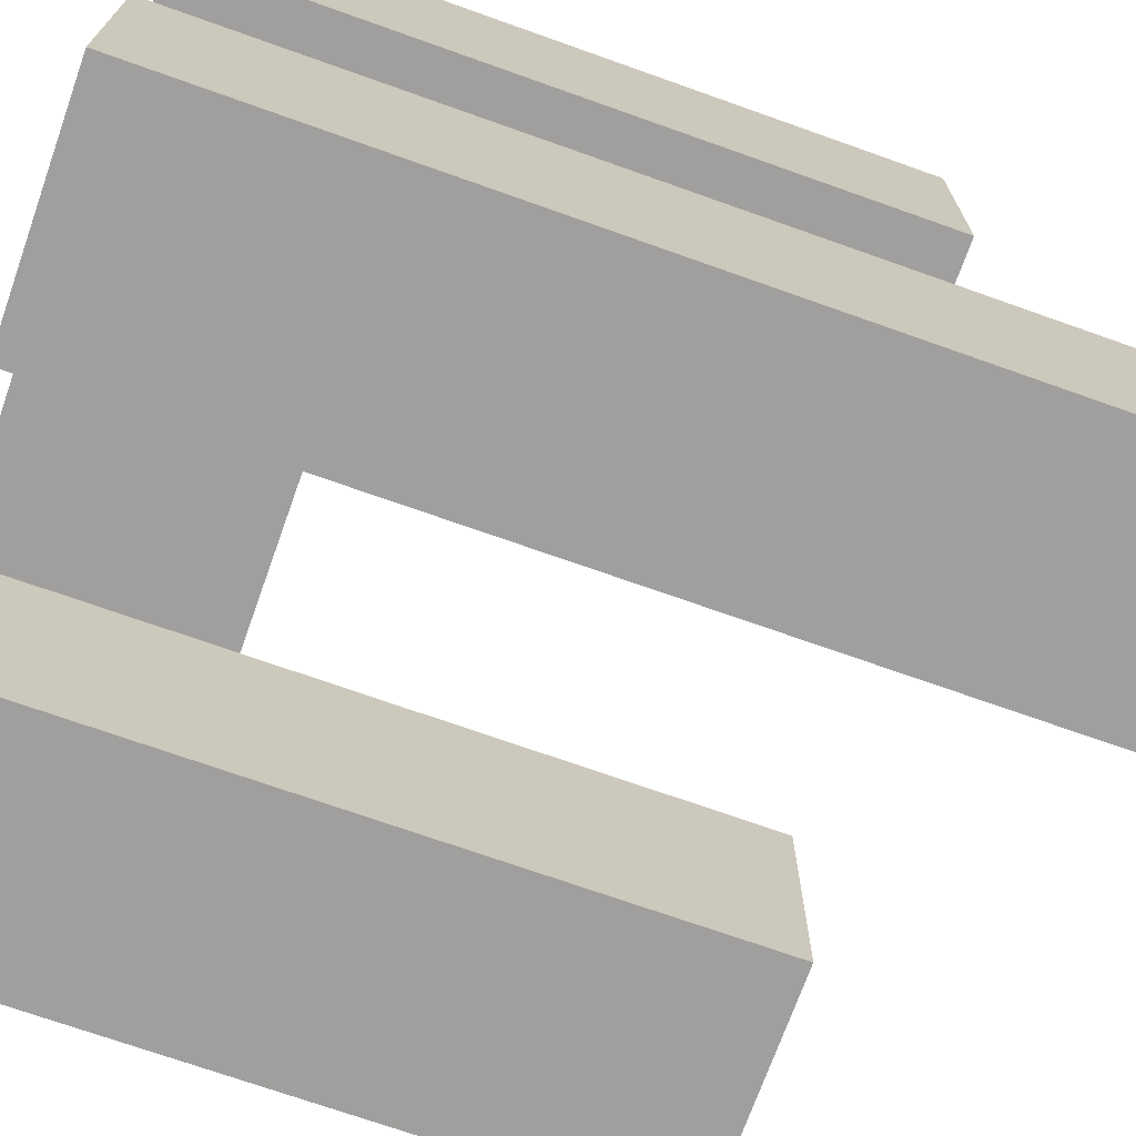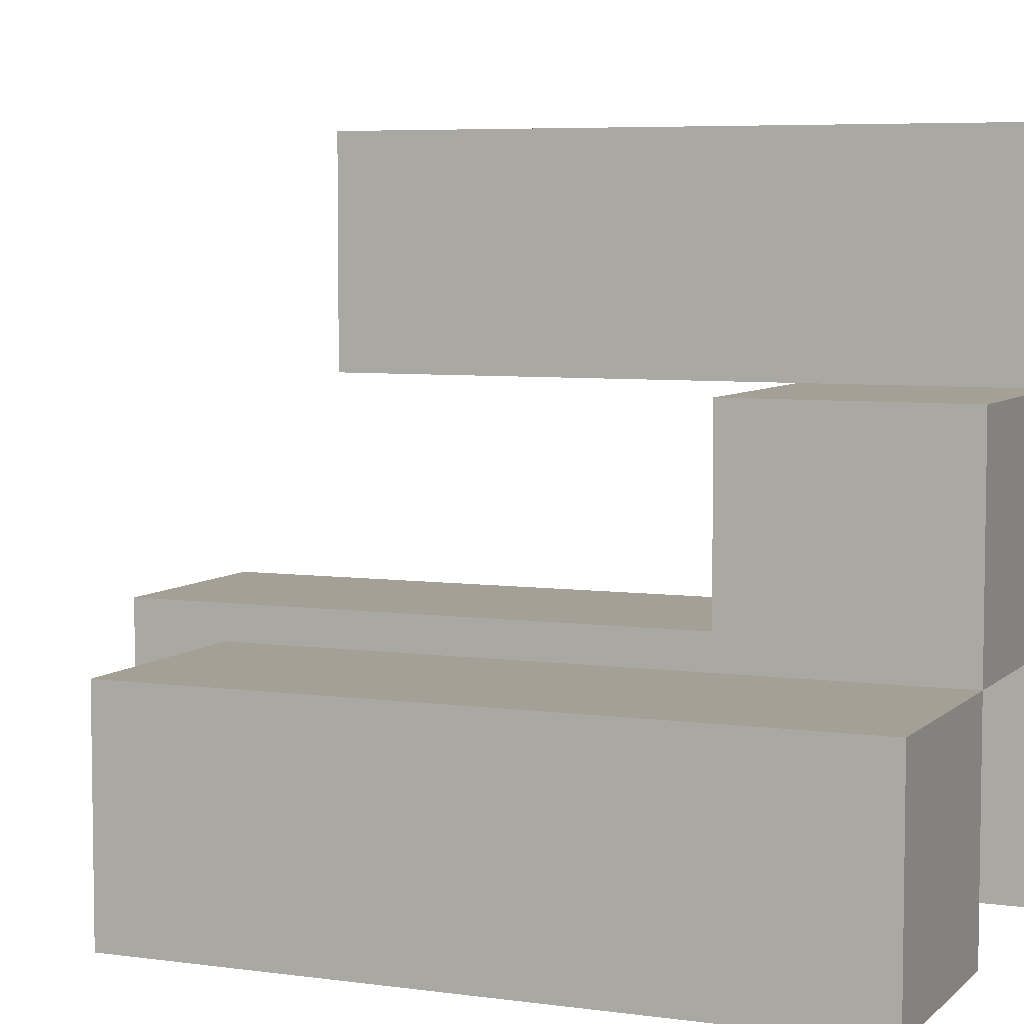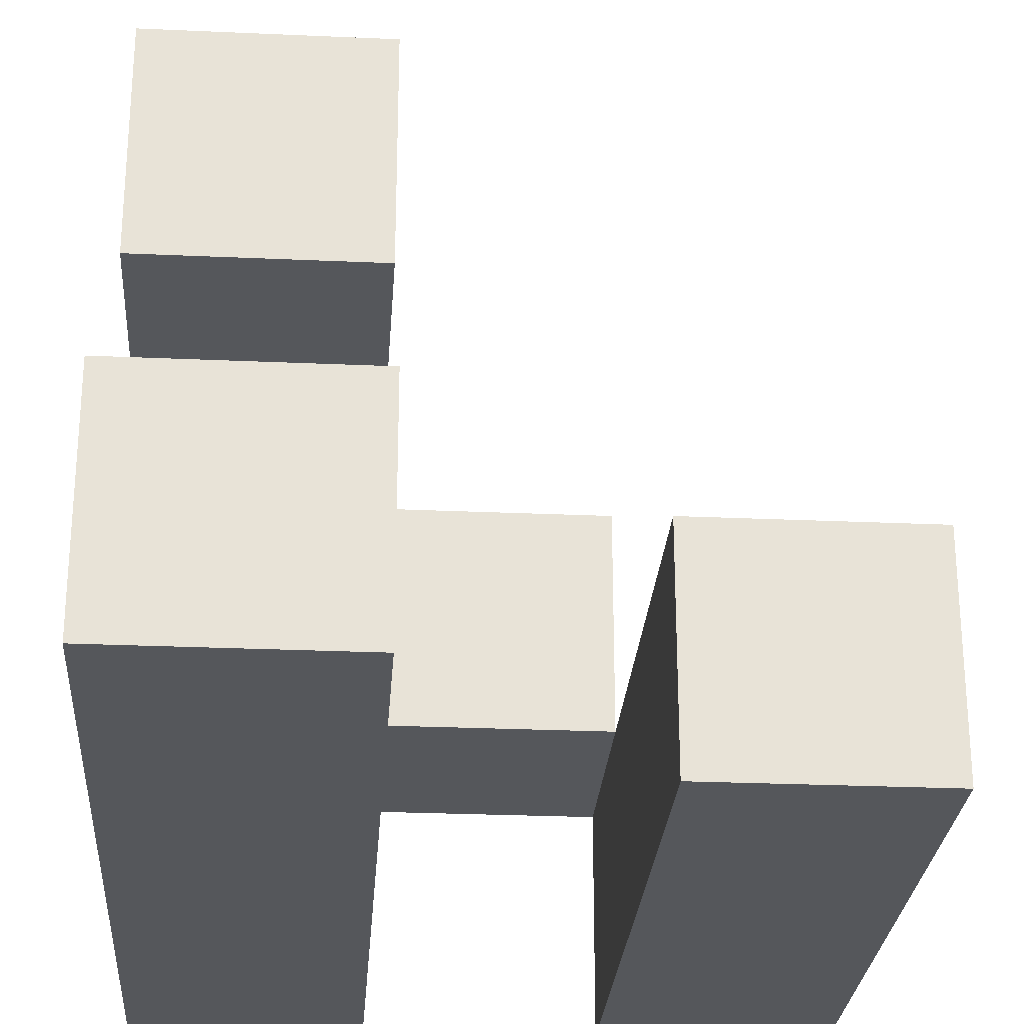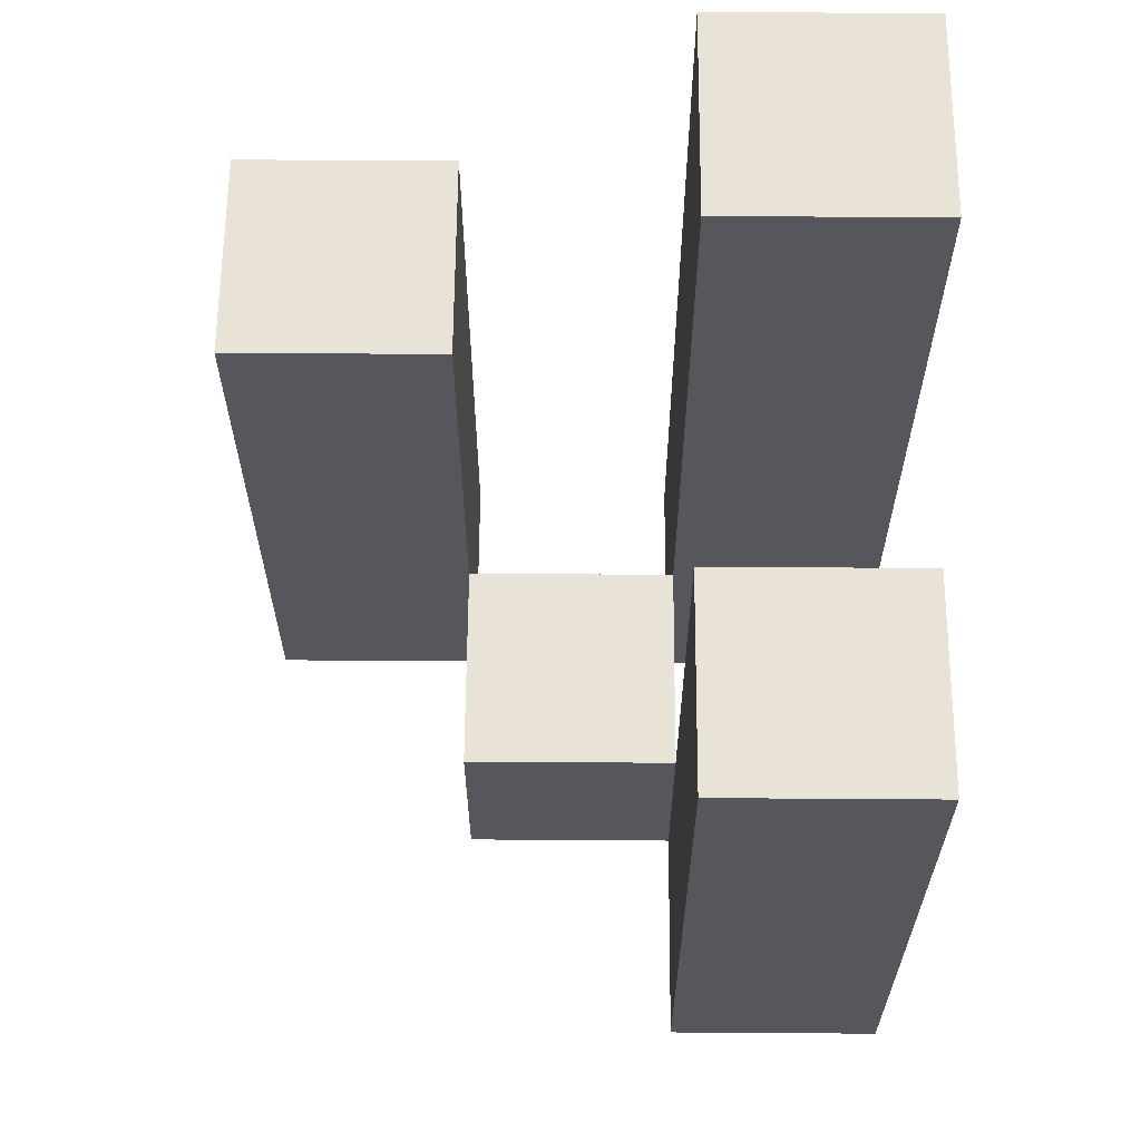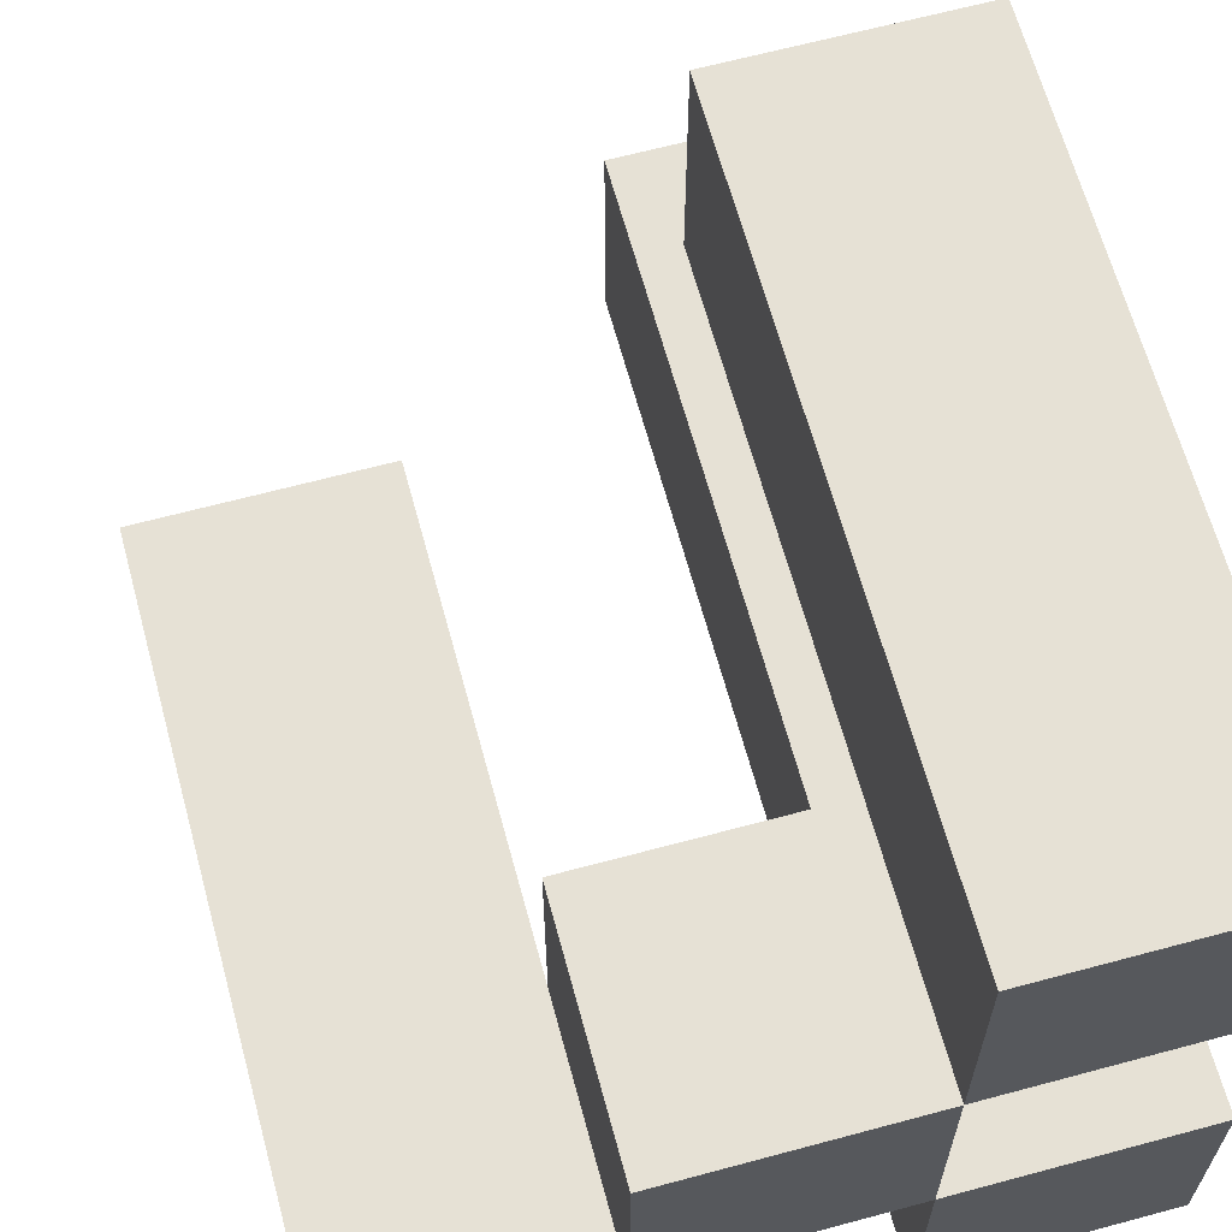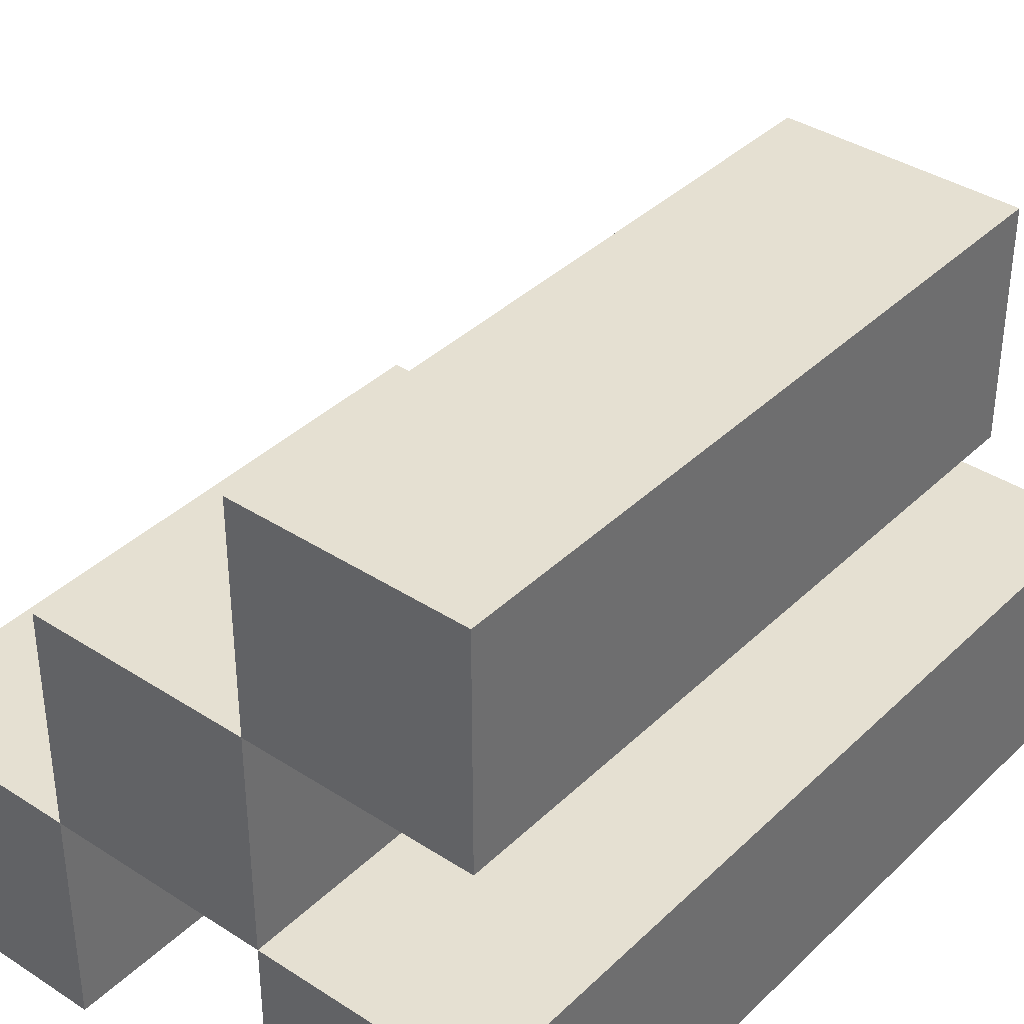
<metadata>
{"format":"obj","ext":"obj","renderer":"f3d","projection":"perspective","resolution":1024,"background":"white","views":[{"elev":-71.3,"azim":70.4,"up":"+Z"},{"elev":5.8,"azim":-66.9,"up":"+Z"},{"elev":-26.7,"azim":176.0,"up":"+Z"},{"elev":62.5,"azim":0.4,"up":"+Y"},{"elev":64.8,"azim":-15.2,"up":"+Z"},{"elev":37.7,"azim":39.6,"up":"+Z"}]}
</metadata>
<code>
o
v 33.9 0.9 -10.2
v 34 0.9 -10.2
v 34.1 0.9 -10.2
v 34.2 0.9 -10.2
v 33.9 1.2 -10.2
v 34 1.2 -10.2
v 34.1 1.3 -10.2
v 34.2 1.3 -10.2
v 34 0.9 -10.1
v 34.1 0.9 -10.1
v 34 1 -10.1
v 34.1 1 -10.1
v 34.1 0.9 -10
v 34.2 0.9 -10
v 34.1 1 -10
v 34.1 1.2 -10
v 34.2 1.2 -10
v 33.9 0.9 -10.1
v 34 0.9 -10.1
v 34.1 0.9 -10.1
v 34.2 0.9 -10.1
v 34 1 -10.1
v 34.1 1 -10.1
v 33.9 1.2 -10.1
v 34 1.2 -10.1
v 34.1 1.3 -10.1
v 34.2 1.3 -10.1
v 34 0.9 -10
v 34.1 0.9 -10
v 34 1 -10
v 34.1 1 -10
v 34.1 0.9 -9.9
v 34.2 0.9 -9.9
v 34.1 1.2 -9.9
v 34.2 1.2 -9.9
v 33.9 0.9 -10.2
v 33.9 1.2 -10.2
v 33.9 0.9 -10.1
v 33.9 1.2 -10.1
v 34 0.9 -10.1
v 34 1 -10.1
v 34 0.9 -10
v 34 1 -10
v 34.1 0.9 -10.2
v 34.1 1.3 -10.2
v 34.1 0.9 -10.1
v 34.1 1 -10.1
v 34.1 1.3 -10.1
v 34.1 0.9 -10
v 34.1 1 -10
v 34.1 1.2 -10
v 34.1 0.9 -9.9
v 34.1 1.2 -9.9
v 34 0.9 -10.2
v 34 1.2 -10.2
v 34 0.9 -10.1
v 34 1 -10.1
v 34 1.2 -10.1
v 34.1 0.9 -10.1
v 34.1 1 -10.1
v 34.1 0.9 -10
v 34.1 1 -10
v 34.2 0.9 -10.2
v 34.2 1.3 -10.2
v 34.2 0.9 -10.1
v 34.2 1.3 -10.1
v 34.2 0.9 -10
v 34.2 1.2 -10
v 34.2 0.9 -9.9
v 34.2 1.2 -9.9
v 33.9 0.9 -10.2
v 33.9 0.9 -10.1
v 34 0.9 -10.2
v 34 0.9 -10.1
v 34 0.9 -10
v 34.1 0.9 -10.2
v 34.1 0.9 -10.1
v 34.1 0.9 -10
v 34.1 0.9 -9.9
v 34.2 0.9 -10.2
v 34.2 0.9 -10.1
v 34.2 0.9 -10
v 34.2 0.9 -9.9
v 34 1 -10.1
v 34 1 -10
v 34.1 1 -10.1
v 34.1 1 -10
v 33.9 1.2 -10.2
v 33.9 1.2 -10.1
v 34 1.2 -10.2
v 34 1.2 -10.1
v 34.1 1.2 -10
v 34.1 1.2 -9.9
v 34.2 1.2 -10
v 34.2 1.2 -9.9
v 34.1 1.3 -10.2
v 34.1 1.3 -10.1
v 34.2 1.3 -10.2
v 34.2 1.3 -10.1
f 5 2 1
f 6 2 5
f 7 4 3
f 8 4 7
f 11 10 9
f 12 10 11
f 15 14 13
f 16 14 15
f 17 14 16
f 18 19 22
f 20 21 23
f 18 22 24
f 24 22 25
f 23 21 26
f 26 21 27
f 28 29 30
f 30 29 31
f 32 33 34
f 34 33 35
f 38 37 36
f 39 37 38
f 42 41 40
f 43 41 42
f 46 45 44
f 47 45 46
f 48 45 47
f 52 50 49
f 52 51 50
f 53 51 52
f 54 55 56
f 56 55 57
f 57 55 58
f 59 60 61
f 61 60 62
f 63 64 65
f 65 64 66
f 67 68 69
f 69 68 70
f 73 72 71
f 74 72 73
f 77 75 74
f 78 75 77
f 80 77 76
f 81 77 80
f 82 79 78
f 83 79 82
f 84 85 86
f 86 85 87
f 88 89 90
f 90 89 91
f 92 93 94
f 94 93 95
f 96 97 98
f 98 97 99

</code>
